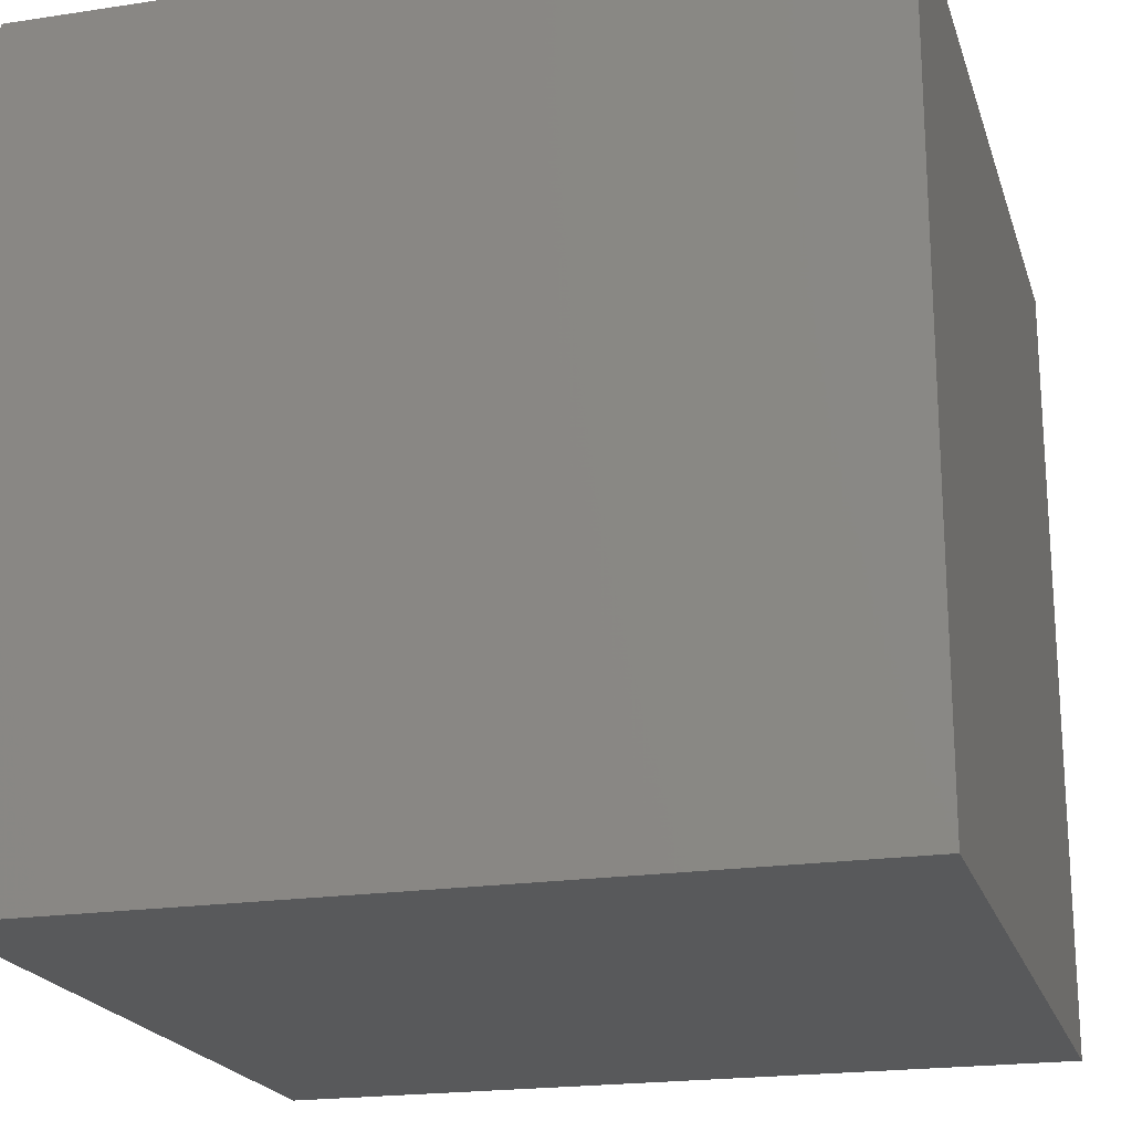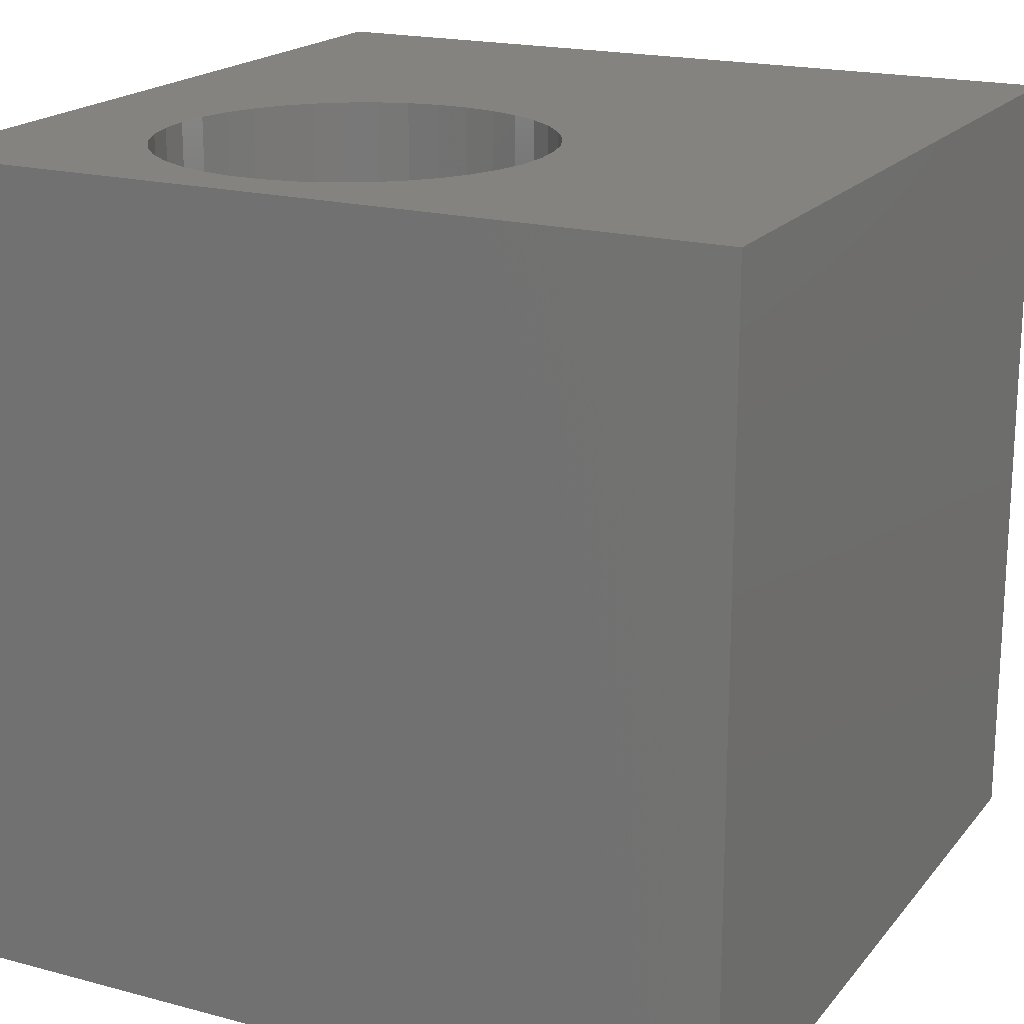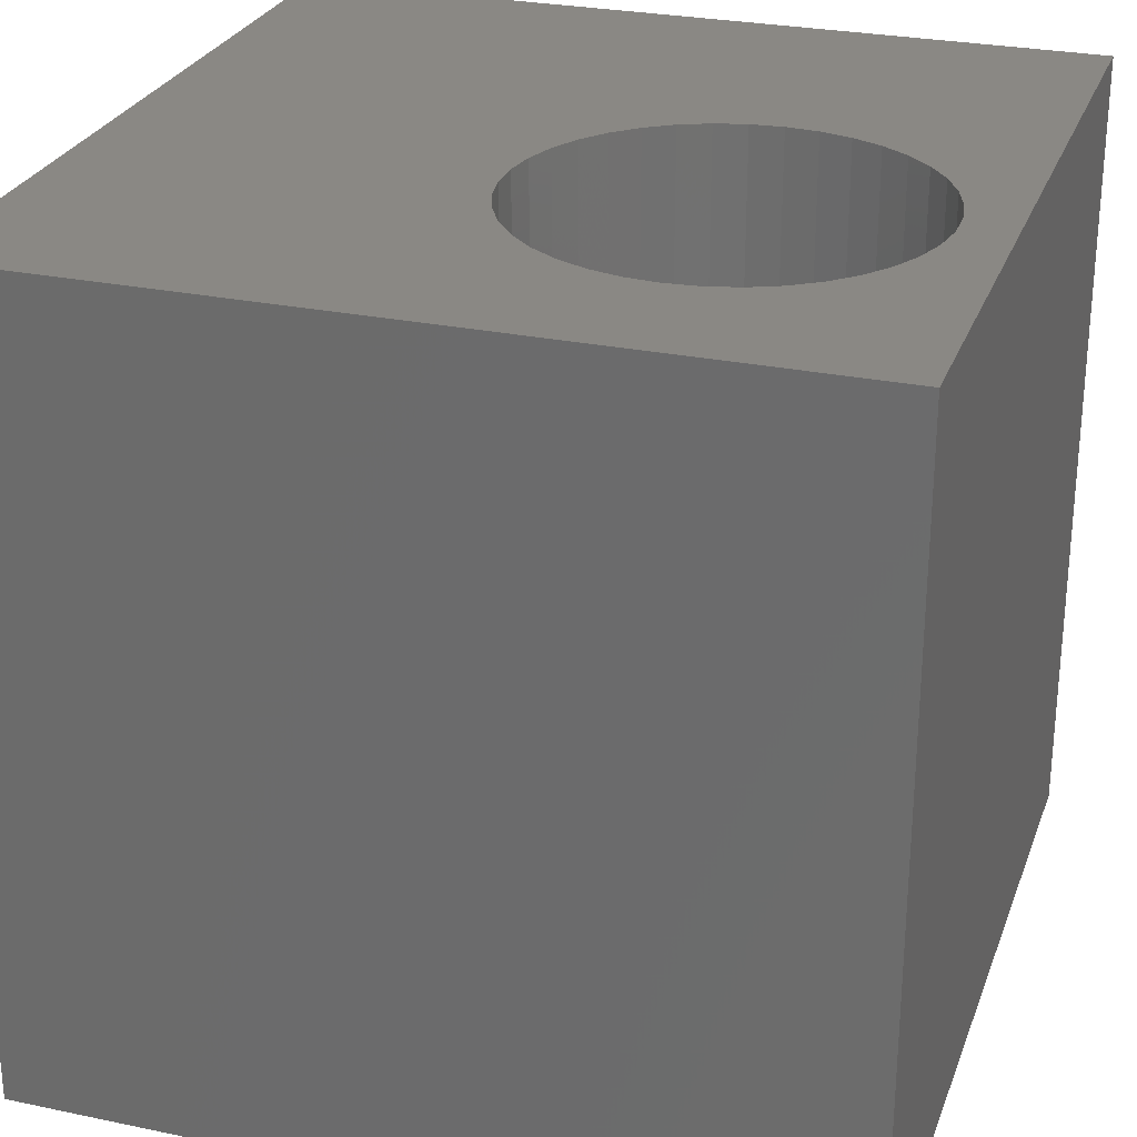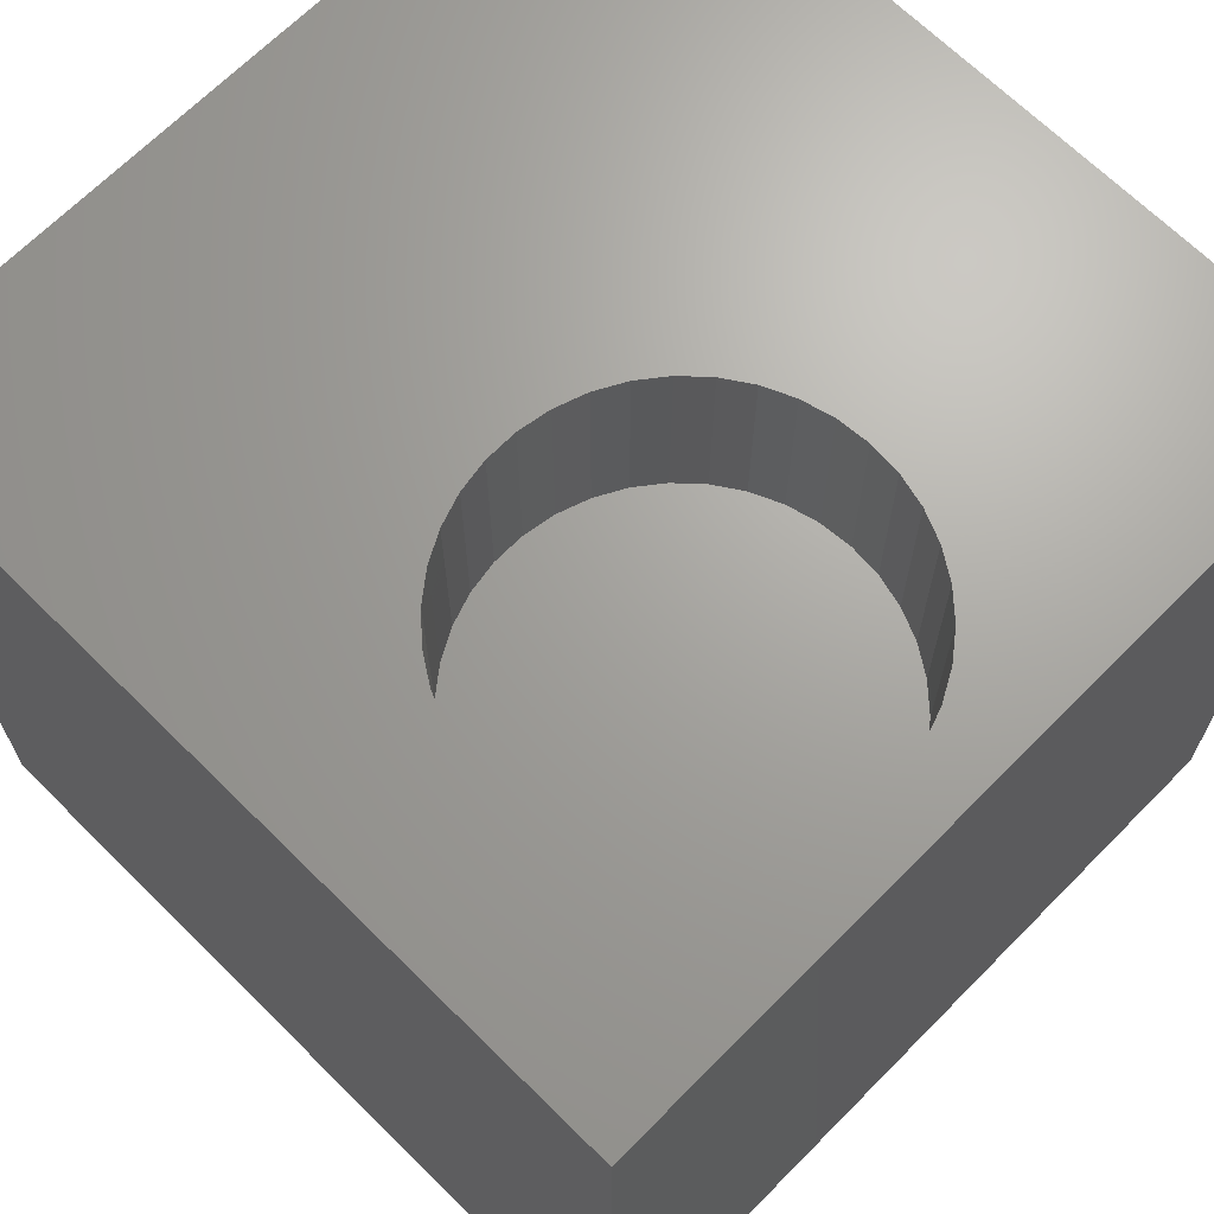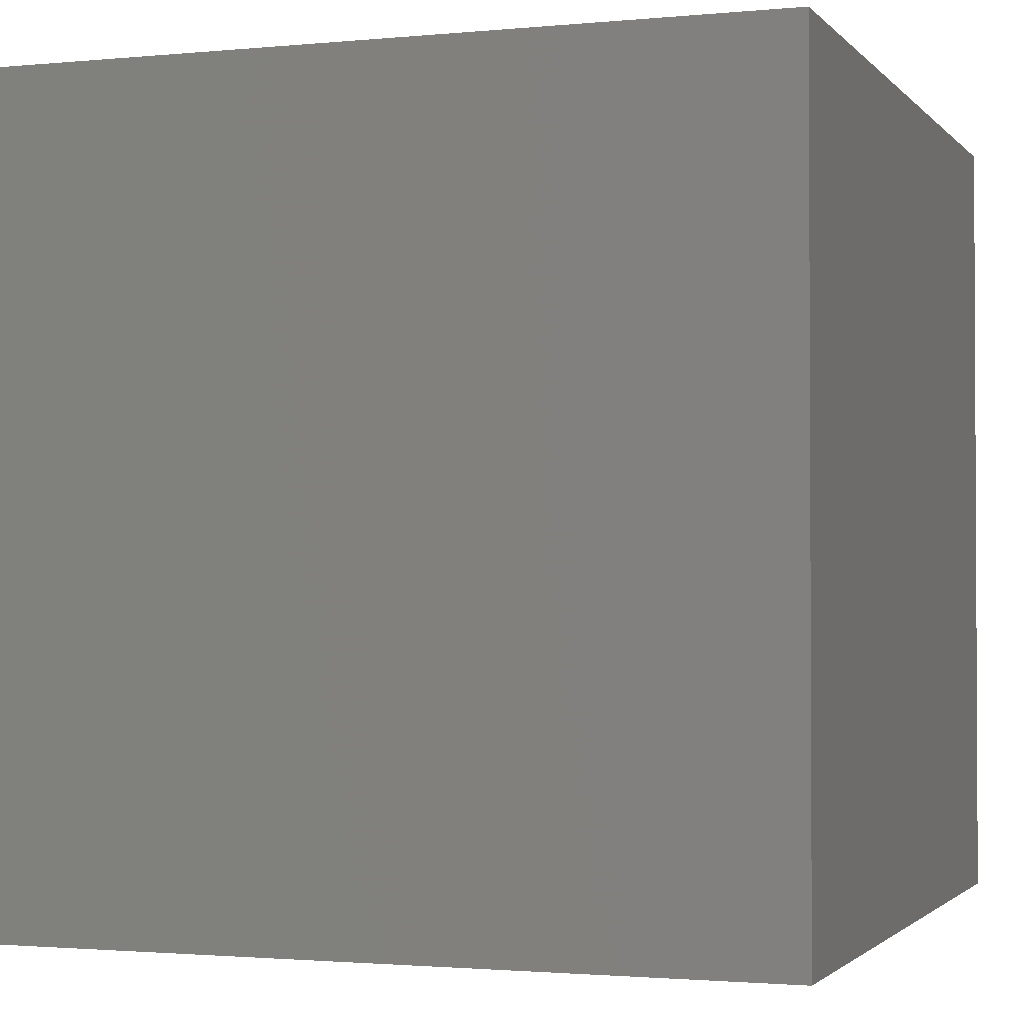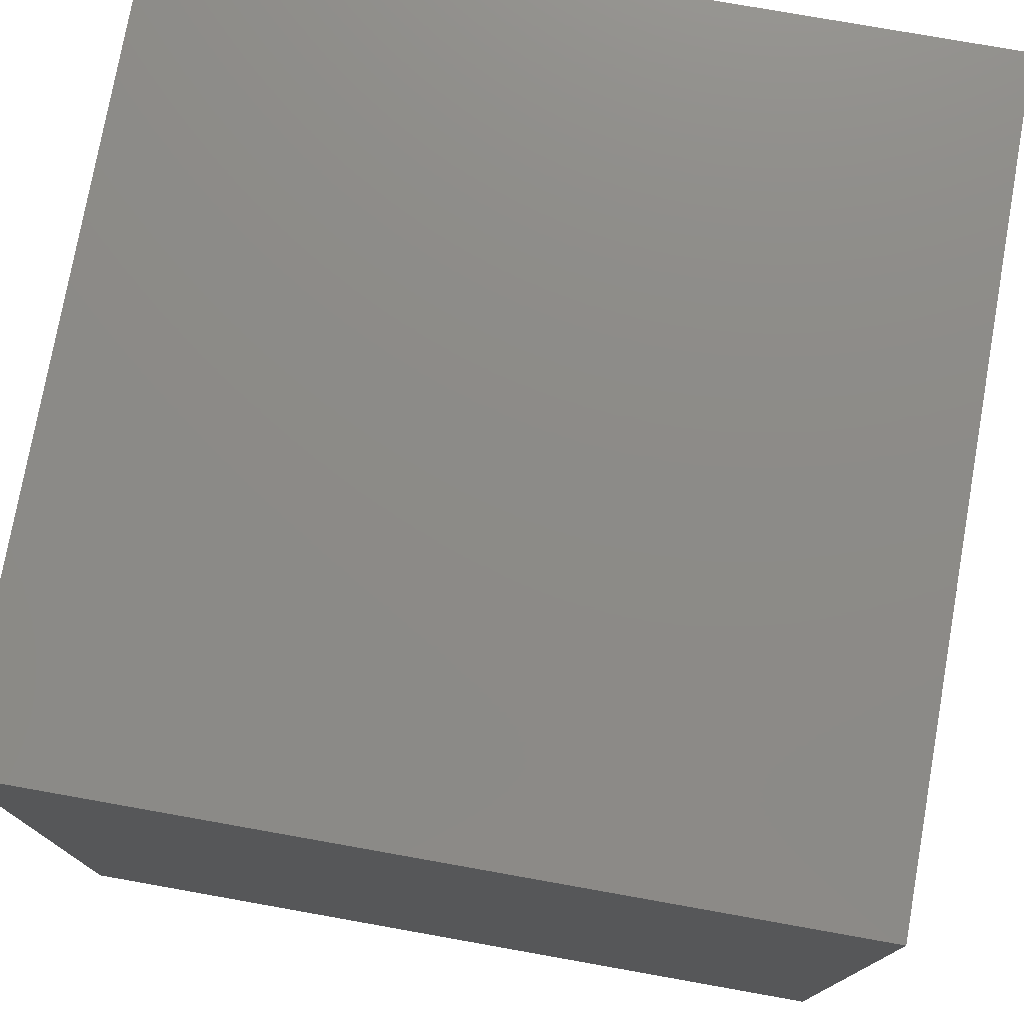
<metadata>
{"format":"stl","ext":"stl","renderer":"f3d","projection":"perspective","resolution":1024,"background":"white","views":[{"elev":-20.4,"azim":105.5,"up":"+Z"},{"elev":19.0,"azim":26.8,"up":"+Z"},{"elev":27.2,"azim":-72.1,"up":"+Z"},{"elev":67.8,"azim":-45.3,"up":"+Z"},{"elev":-1.7,"azim":-160.5,"up":"+Y"},{"elev":76.3,"azim":100.1,"up":"+Y"}]}
</metadata>
<code>
# stl→obj: 84 verts, 164 faces
v 0 10 10
v 0 10 0
v 0 0 10
v 0 0 0
v 6.348 2.599 10
v 6.252 2.218 10
v 10 0 10
v 6.094 1.857 10
v 5.878 1.527 10
v 5.612 1.238 10
v 5.301 0.996 10
v 4.955 0.8086 10
v 4.582 0.6808 10
v 4.194 0.616 10
v 3.8 0.616 10
v 3.412 0.6808 10
v 3.04 0.8086 10
v 2.693 0.996 10
v 2.383 1.238 10
v 5.612 4.745 10
v 5.878 4.456 10
v 10 10 10
v 6.094 4.126 10
v 2.116 1.527 10
v 1.901 1.857 10
v 1.743 2.218 10
v 6.252 3.765 10
v 6.348 3.384 10
v 6.381 2.992 10
v 2.383 4.745 10
v 2.693 4.987 10
v 3.04 5.174 10
v 3.412 5.302 10
v 3.8 5.367 10
v 4.194 5.367 10
v 4.582 5.302 10
v 4.955 5.174 10
v 5.301 4.987 10
v 1.646 2.599 10
v 1.613 2.992 10
v 1.646 3.384 10
v 1.743 3.765 10
v 1.901 4.126 10
v 2.116 4.456 10
v 10 10 0
v 10 0 0
v 6.348 2.599 7.624
v 6.381 2.992 7.624
v 6.348 3.384 7.624
v 6.252 3.765 7.624
v 6.094 4.126 7.624
v 5.878 4.456 7.624
v 5.612 4.745 7.624
v 5.301 4.987 7.624
v 4.955 5.174 7.624
v 4.582 5.302 7.624
v 4.194 5.367 7.624
v 3.8 5.367 7.624
v 3.412 5.302 7.624
v 3.04 5.174 7.624
v 2.693 4.987 7.624
v 2.383 4.745 7.624
v 2.116 4.456 7.624
v 1.901 4.126 7.624
v 1.743 3.765 7.624
v 1.646 3.384 7.624
v 1.613 2.992 7.624
v 1.646 2.599 7.624
v 1.743 2.218 7.624
v 1.901 1.857 7.624
v 2.116 1.527 7.624
v 2.383 1.238 7.624
v 2.693 0.996 7.624
v 3.04 0.8086 7.624
v 3.412 0.6808 7.624
v 3.8 0.616 7.624
v 4.194 0.616 7.624
v 4.582 0.6808 7.624
v 4.955 0.8086 7.624
v 5.301 0.996 7.624
v 5.612 1.238 7.624
v 5.878 1.527 7.624
v 6.094 1.857 7.624
v 6.252 2.218 7.624
f 1 2 3
f 3 2 4
f 5 6 7
f 7 6 8
f 7 8 9
f 9 10 7
f 7 10 11
f 7 11 12
f 12 13 7
f 7 13 14
f 7 14 3
f 3 14 15
f 3 15 16
f 16 17 3
f 3 17 18
f 3 18 19
f 20 21 22
f 22 21 23
f 19 24 3
f 3 24 25
f 3 25 26
f 23 27 22
f 22 27 28
f 22 28 7
f 7 28 29
f 7 29 5
f 30 31 1
f 1 31 32
f 32 33 1
f 1 33 34
f 1 34 22
f 22 34 35
f 22 35 36
f 36 37 22
f 22 37 38
f 22 38 20
f 26 39 3
f 3 39 40
f 3 40 1
f 1 40 41
f 1 41 42
f 42 43 1
f 1 43 44
f 1 44 30
f 45 22 46
f 46 22 7
f 2 45 4
f 4 45 46
f 22 45 1
f 1 45 2
f 46 7 4
f 4 7 3
f 47 29 48
f 48 29 28
f 48 28 49
f 49 28 27
f 49 27 50
f 50 27 23
f 50 23 51
f 51 23 21
f 51 21 52
f 52 21 20
f 52 20 53
f 53 20 38
f 53 38 54
f 54 38 37
f 54 37 55
f 55 37 36
f 55 36 56
f 56 36 35
f 56 35 57
f 57 35 34
f 57 34 58
f 58 34 33
f 58 33 59
f 59 33 32
f 59 32 60
f 60 32 31
f 60 31 61
f 61 31 30
f 61 30 62
f 62 30 44
f 62 44 63
f 63 44 43
f 63 43 64
f 64 43 42
f 64 42 65
f 65 42 41
f 65 41 66
f 66 41 40
f 66 40 67
f 67 40 39
f 67 39 68
f 68 39 26
f 68 26 69
f 69 26 25
f 69 25 70
f 70 25 24
f 70 24 71
f 71 24 19
f 71 19 72
f 72 19 18
f 72 18 73
f 73 18 17
f 73 17 74
f 74 17 16
f 74 16 75
f 75 16 15
f 75 15 76
f 76 15 14
f 76 14 77
f 77 14 13
f 77 13 78
f 78 13 12
f 78 12 79
f 79 12 11
f 79 11 80
f 80 11 10
f 80 10 81
f 81 10 9
f 81 9 82
f 82 9 8
f 82 8 83
f 83 8 6
f 83 6 84
f 84 6 5
f 84 5 47
f 47 5 29
f 52 53 74
f 74 53 54
f 54 55 74
f 74 55 56
f 74 56 57
f 60 61 74
f 74 61 62
f 74 62 73
f 73 62 72
f 57 58 74
f 74 58 59
f 74 59 60
f 84 74 83
f 83 74 75
f 83 75 76
f 81 78 80
f 80 78 79
f 76 77 83
f 83 77 78
f 83 78 82
f 82 78 81
f 84 47 74
f 74 47 48
f 74 48 49
f 49 50 74
f 74 50 51
f 74 51 52
f 63 64 70
f 70 64 65
f 63 70 62
f 62 70 71
f 62 71 72
f 68 69 67
f 67 69 70
f 67 70 66
f 66 70 65

</code>
